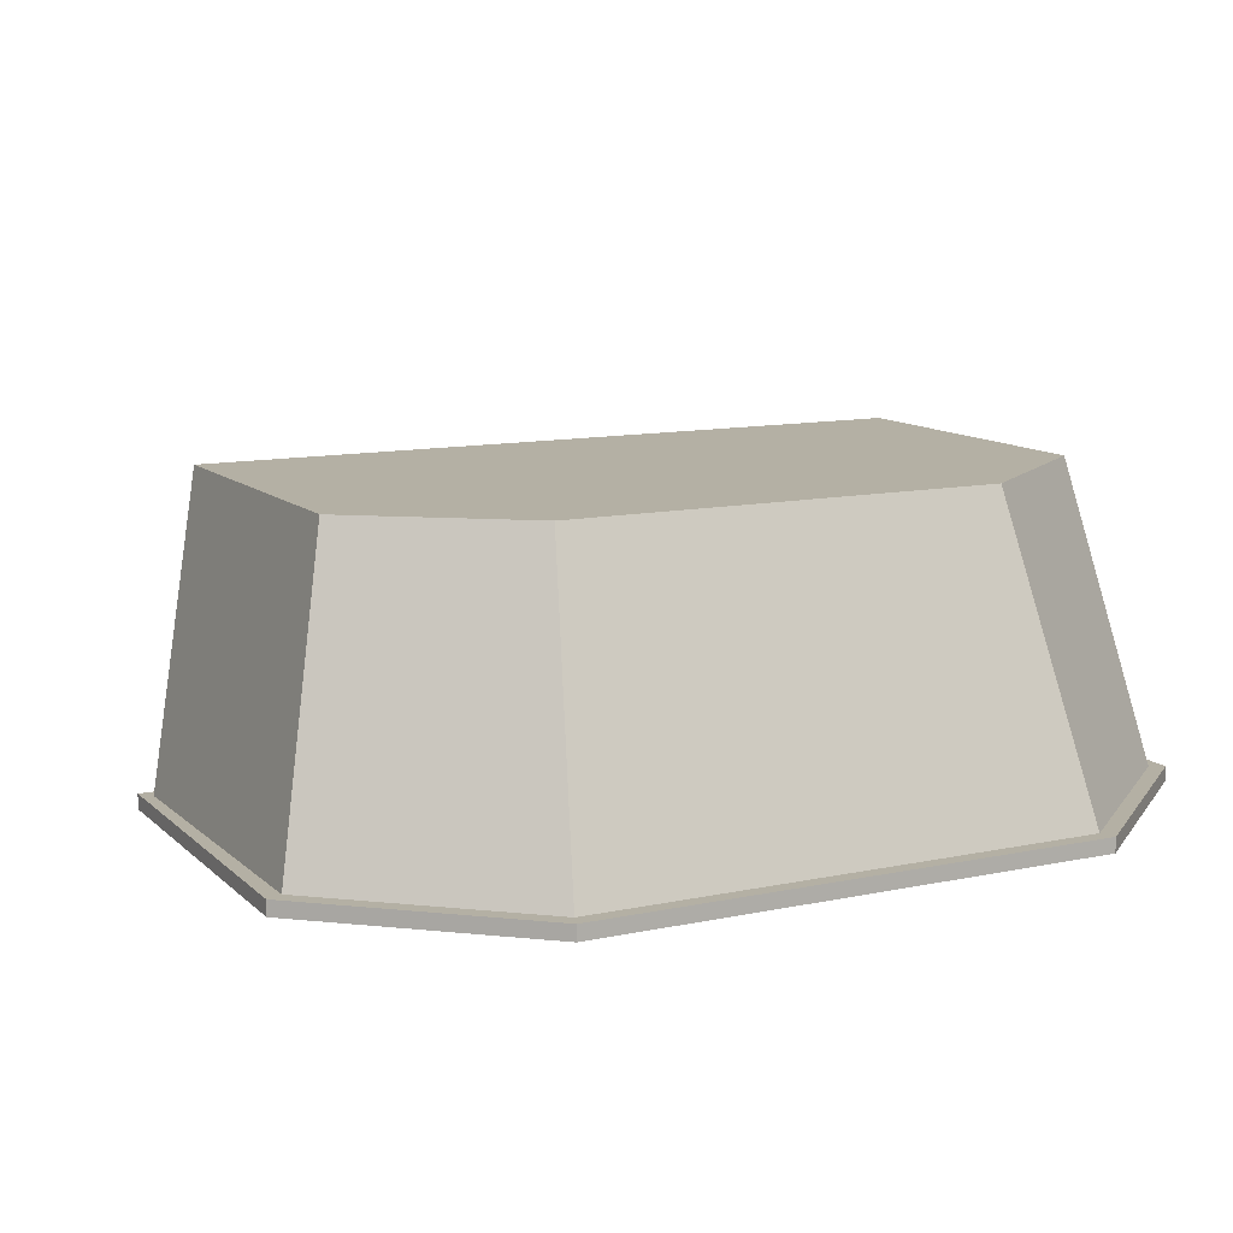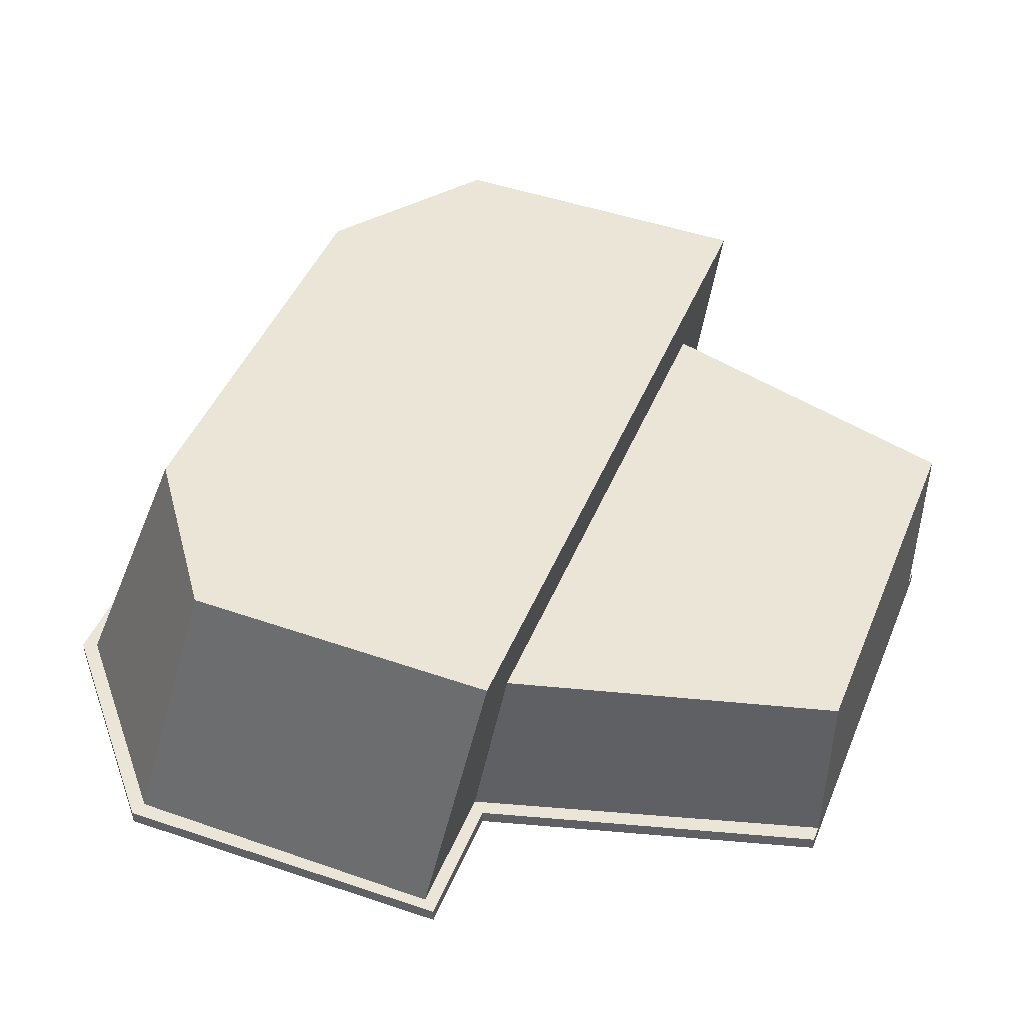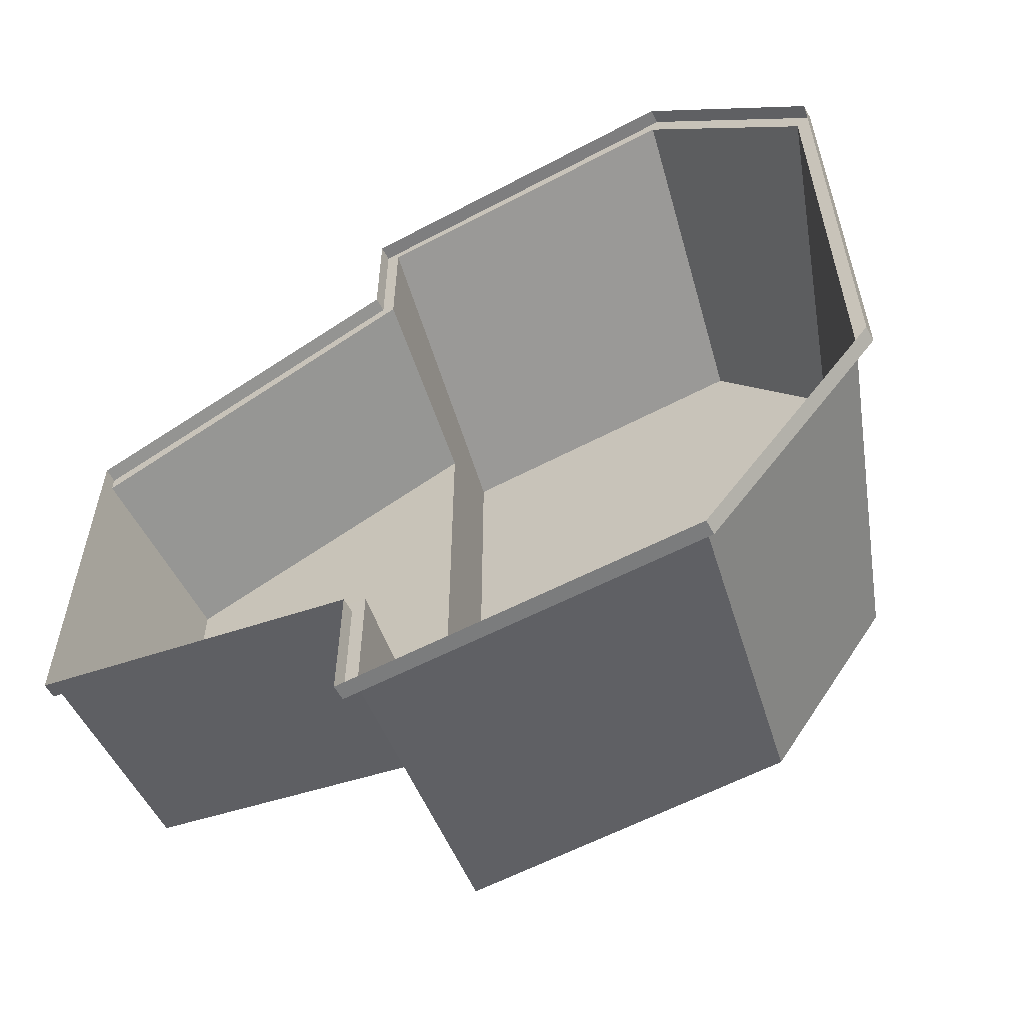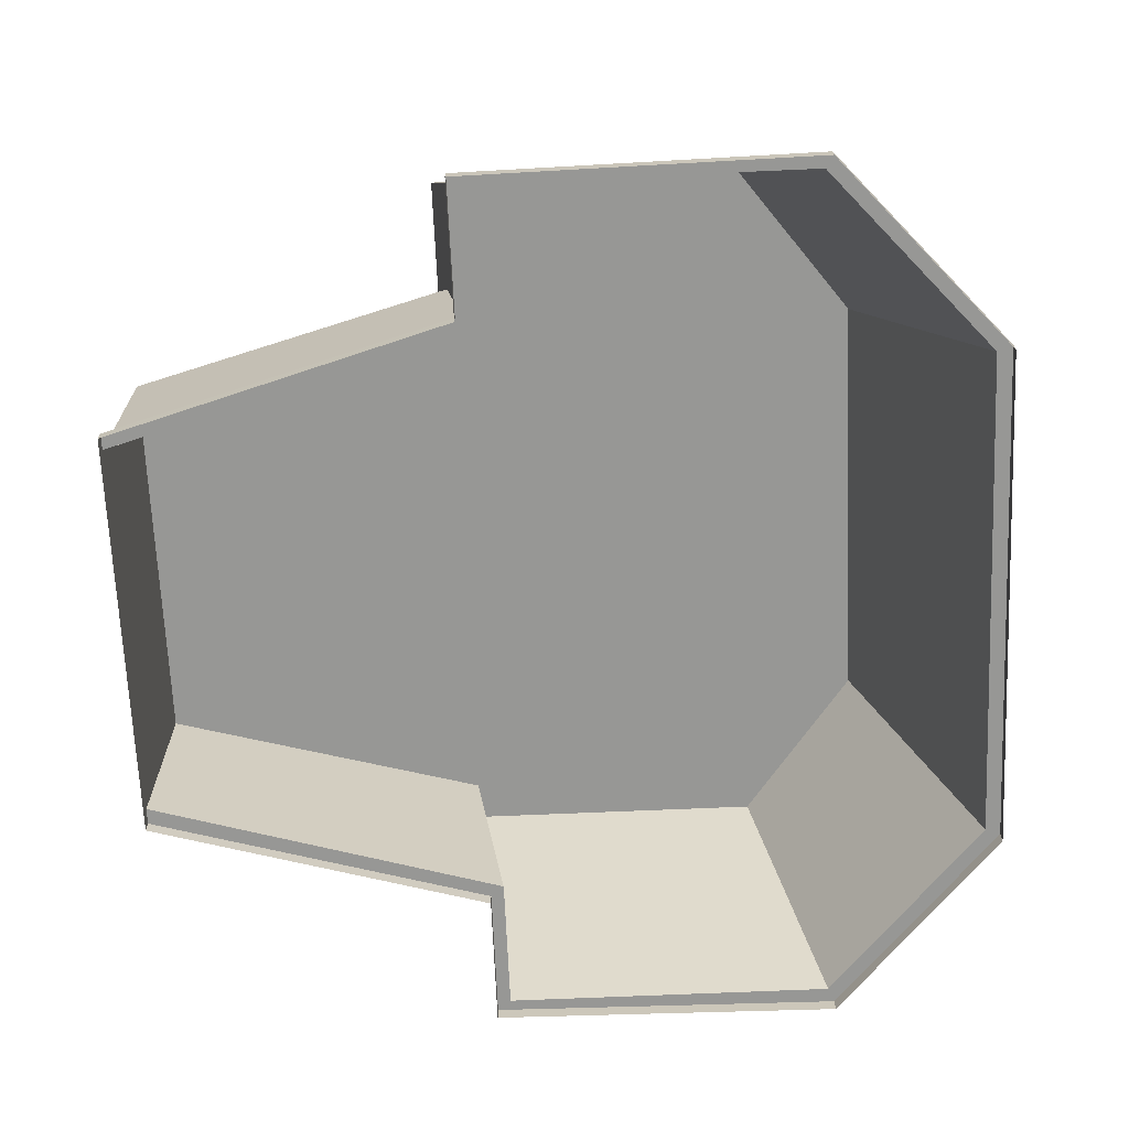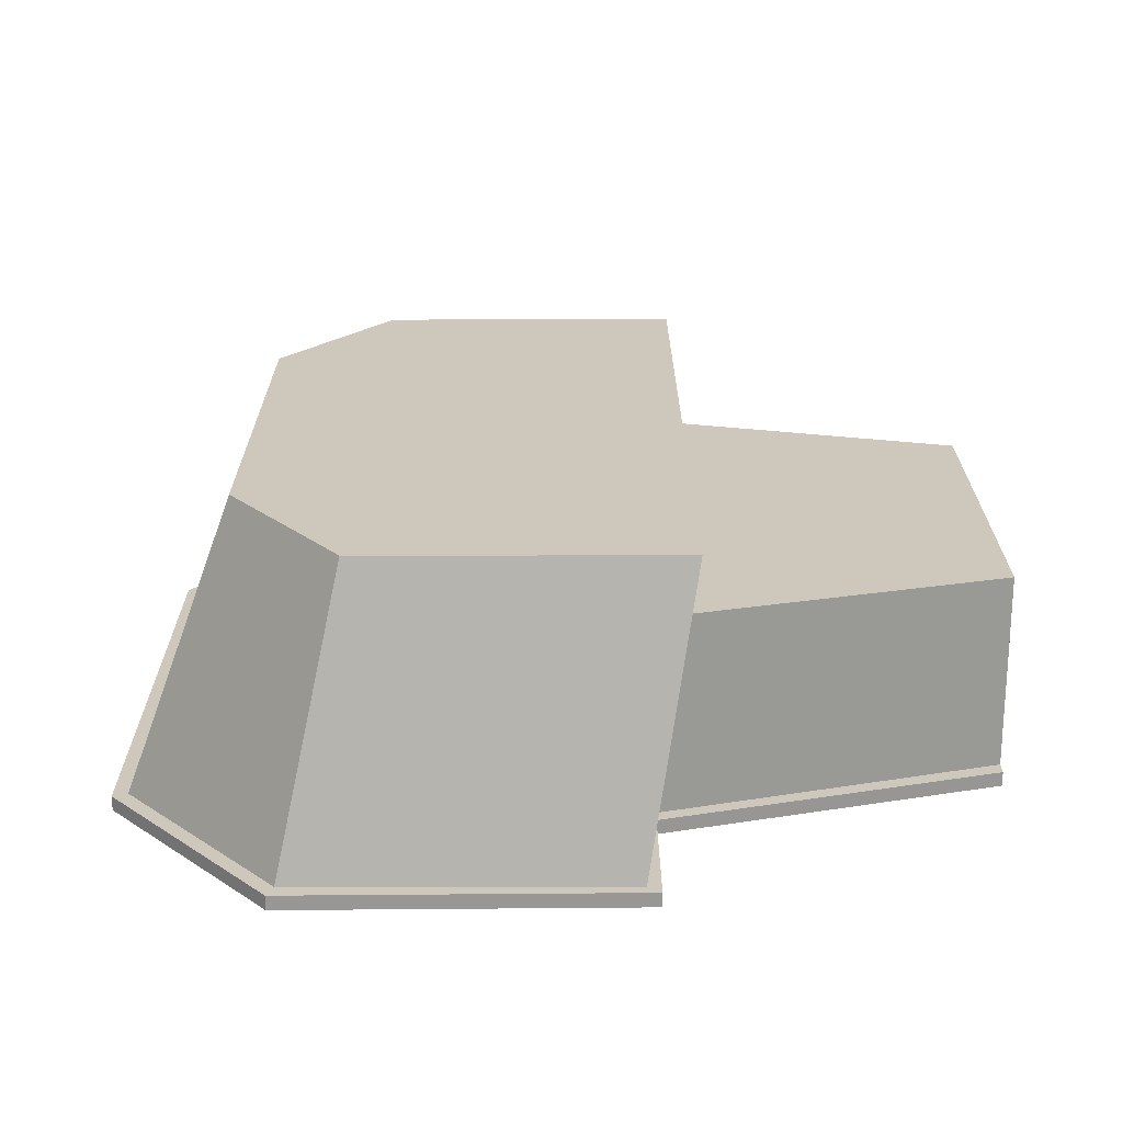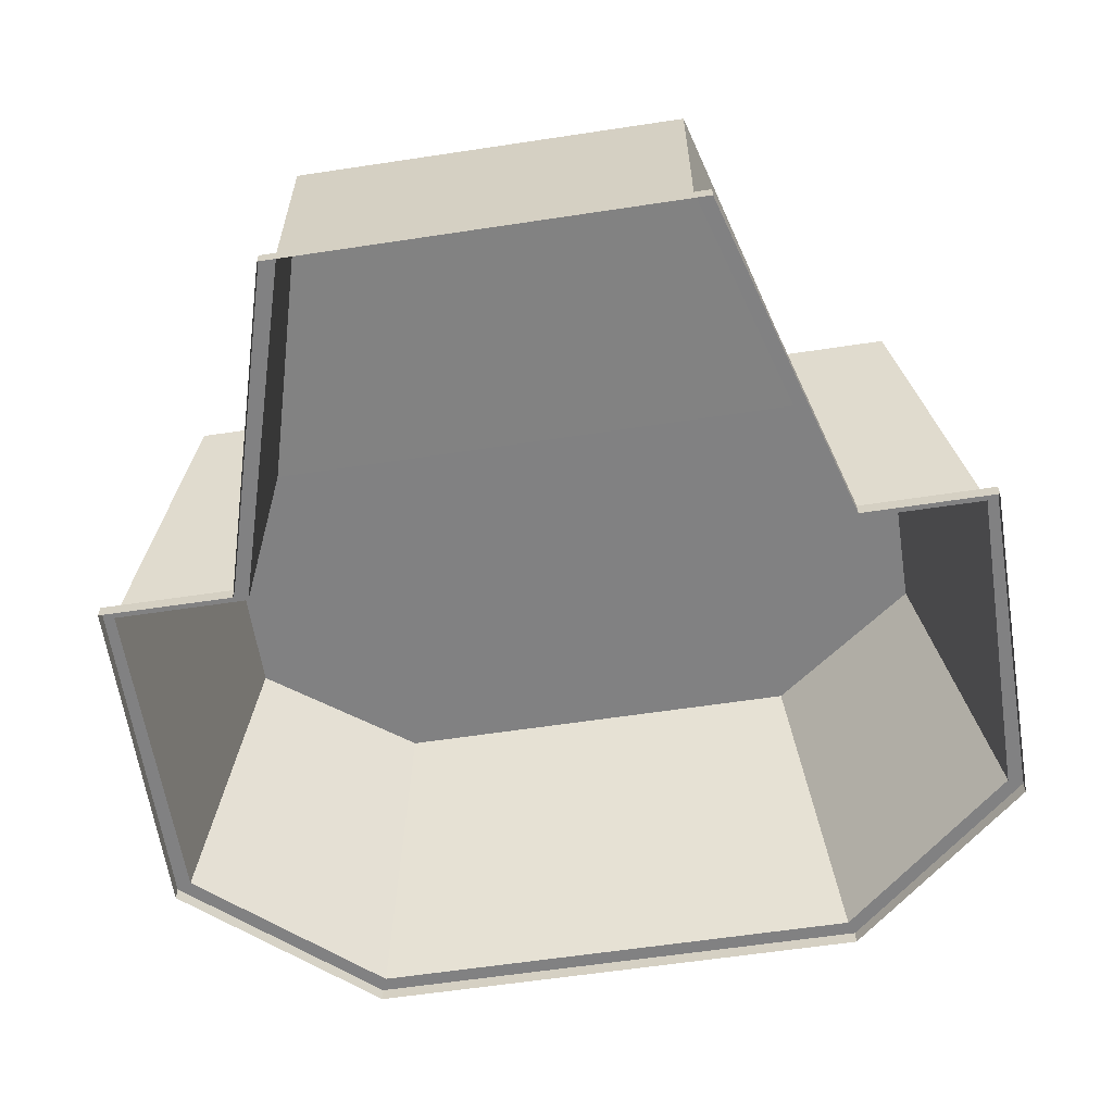
<metadata>
{"format":"obj","ext":"obj","renderer":"f3d","projection":"perspective","resolution":1024,"background":"white","views":[{"elev":11.5,"azim":62.6,"up":"+Y"},{"elev":45.9,"azim":-158.2,"up":"+Y"},{"elev":-59.1,"azim":28.5,"up":"+Z"},{"elev":-68.1,"azim":2.5,"up":"+Y"},{"elev":21.8,"azim":179.9,"up":"+Y"},{"elev":-60.5,"azim":-81.2,"up":"+Y"}]}
</metadata>
<code>
v  -250.2 121.4 109.3
v  -65.92 120.8 159.9
v  -65.92 120.8 -159.4
v  -250.2 121.4 -108.7
v  -250.2 -0.0006 109.3
v  -250.2 8.402 109.3
v  -250.2 8.402 -108.7
v  -250.2 -0.0006 -108.7
v  -74.47 174.4 210.2
v  -74.47 174.4 -209.7
v  -47.96 8.403 168.8
v  -47.96 8.403 246.1
v  104.8 174.4 210.2
v  104.8 174.4 -209.7
v  140.4 8.403 246.1
v  170.4 174.4 122.7
v  170.4 174.4 -122.1
v  231.2 8.403 143.6
v  -47.96 8.403 -168.3
v  -47.96 8.403 -245.6
v  140.4 8.403 -245.6
v  231.2 8.403 -143.1
v  -55.55 8.4 -174.4
v  -250.2 8.402 -118.2
v  -55.7 8.402 -251.7
v  144.1 8.405 -254.4
v  239.8 8.407 -146.4
v  239.8 8.407 146.9
v  144.1 8.405 254.9
v  -55.7 8.402 252.2
v  -55.55 8.4 175
v  -250.2 8.402 118.7
v  -55.55 -0.0029 -174.4
v  -250.2 -0.0013 -118.2
v  -55.7 -0.0012 -251.7
v  144.1 0.0024 -254.4
v  239.8 0.0036 -146.4
v  239.8 0.0036 146.9
v  144.1 0.0024 254.9
v  -55.7 -0.0012 252.2
v  -55.55 -0.0029 175
v  -250.2 -0.0013 118.7
g Factory
f 1 2 3 4
f 5 6 7 8
f 3 2 9 10
f 2 11 12 9
f 10 9 13 14
f 12 15 13 9
f 14 13 16 17
f 15 18 16 13
f 2 1 6 11
f 7 4 3 19
f 1 4 7 6
f 3 10 20 19
f 20 10 14 21
f 17 16 18 22
f 21 14 17 22
f 7 19 23 24
f 19 20 25 23
f 20 21 26 25
f 21 22 27 26
f 22 18 28 27
f 18 15 29 28
f 15 12 30 29
f 12 11 31 30
f 11 6 32 31
f 24 23 33 34
f 23 25 35 33
f 25 26 36 35
f 26 27 37 36
f 27 28 38 37
f 28 29 39 38
f 29 30 40 39
f 30 31 41 40
f 31 32 42 41
f 7 24 34 8
f 32 6 5 42

</code>
